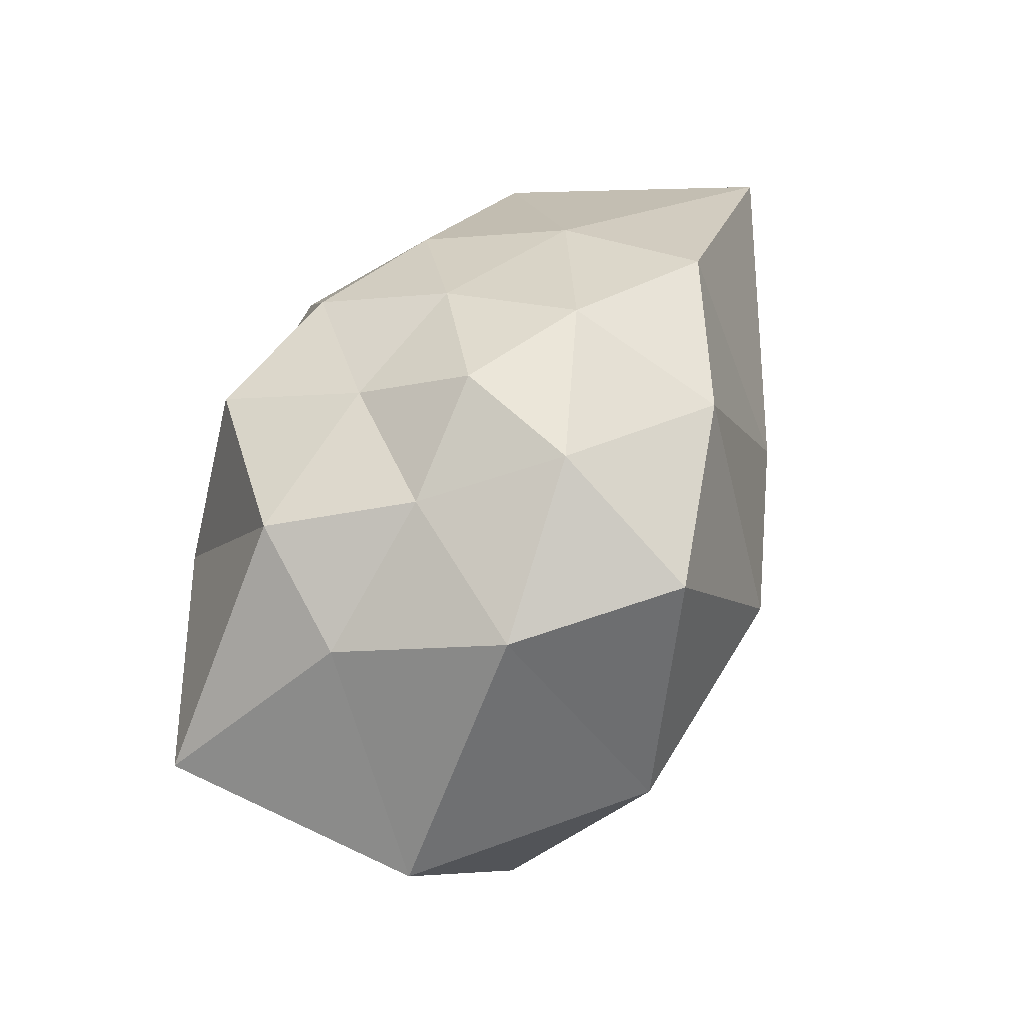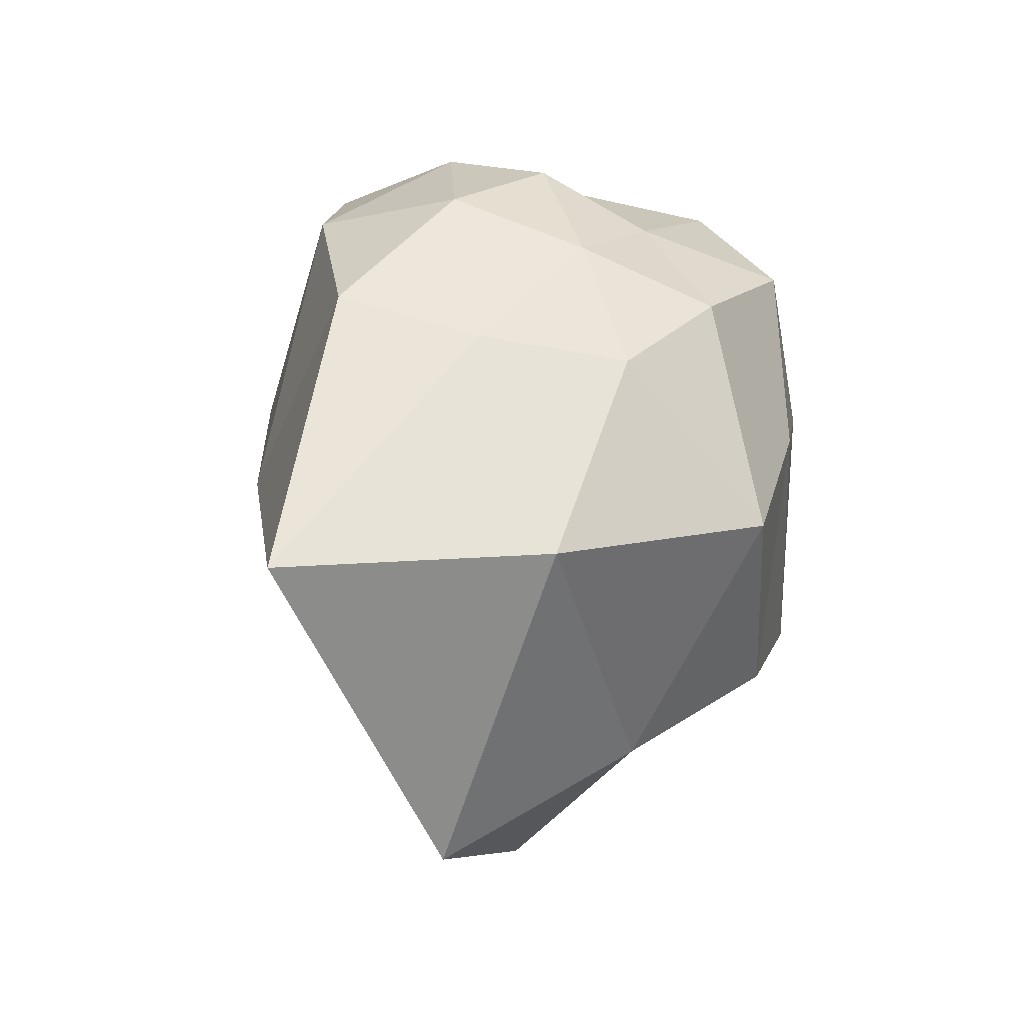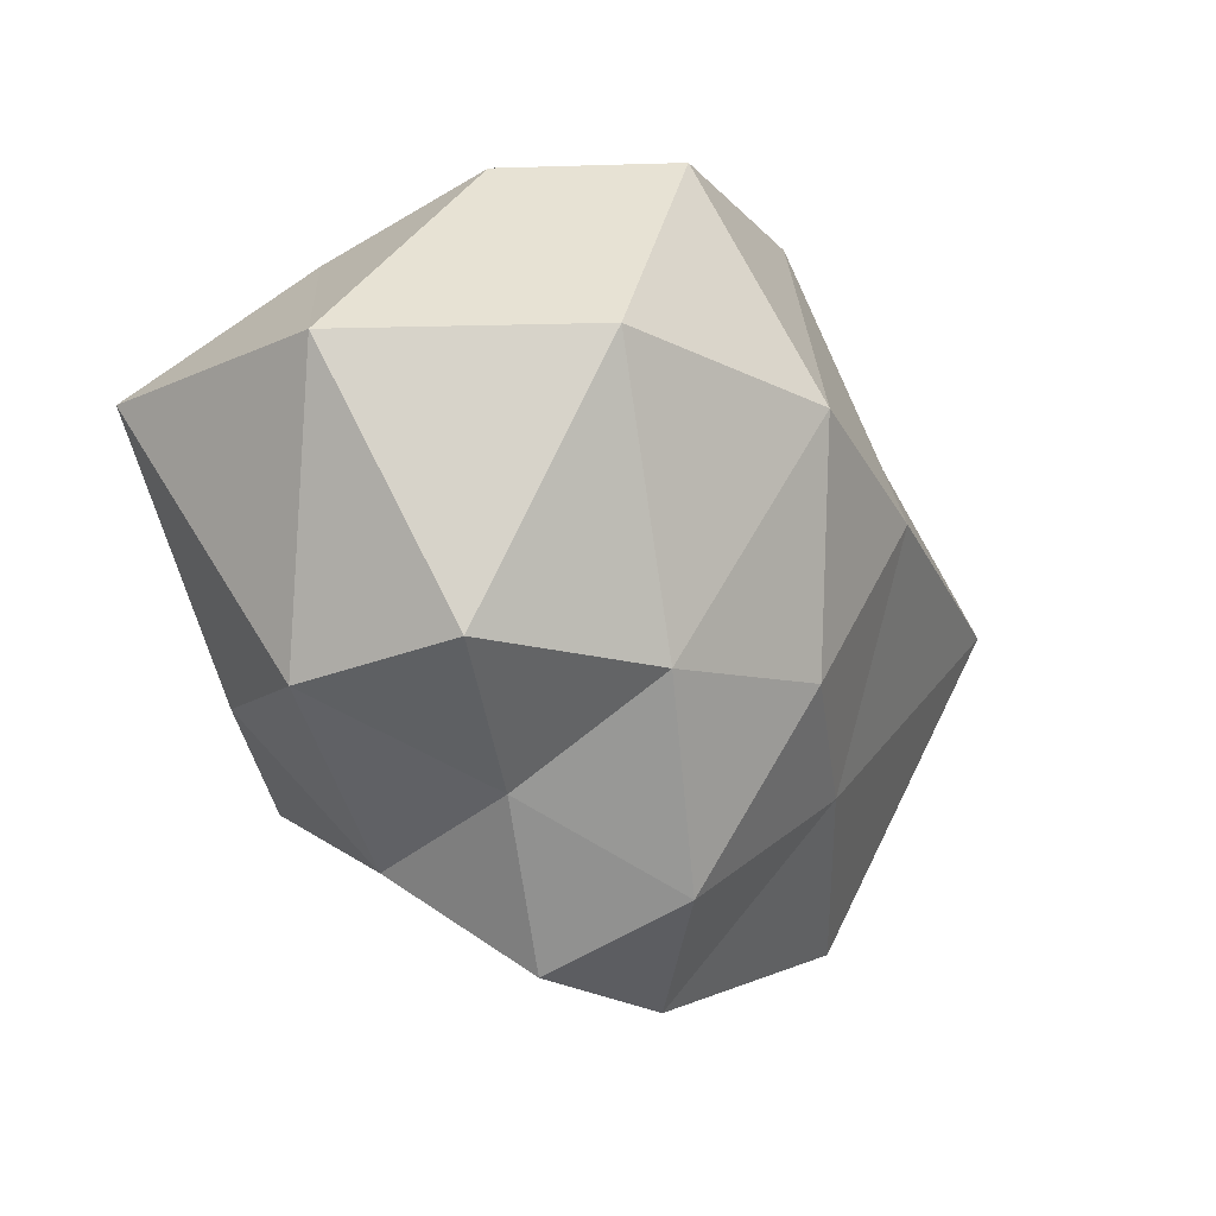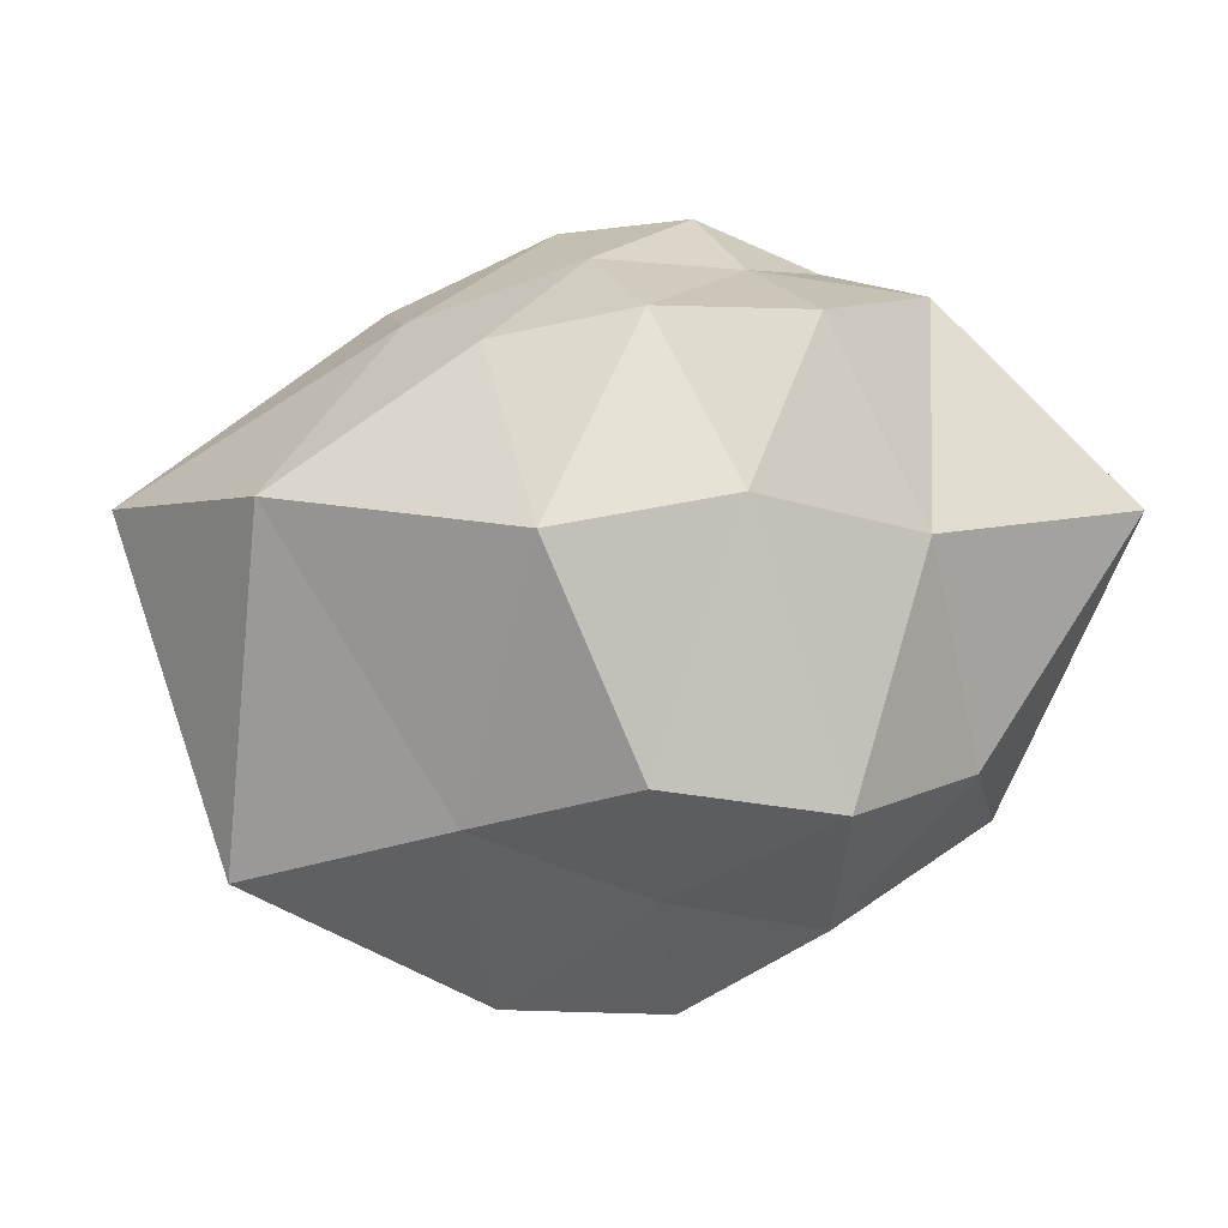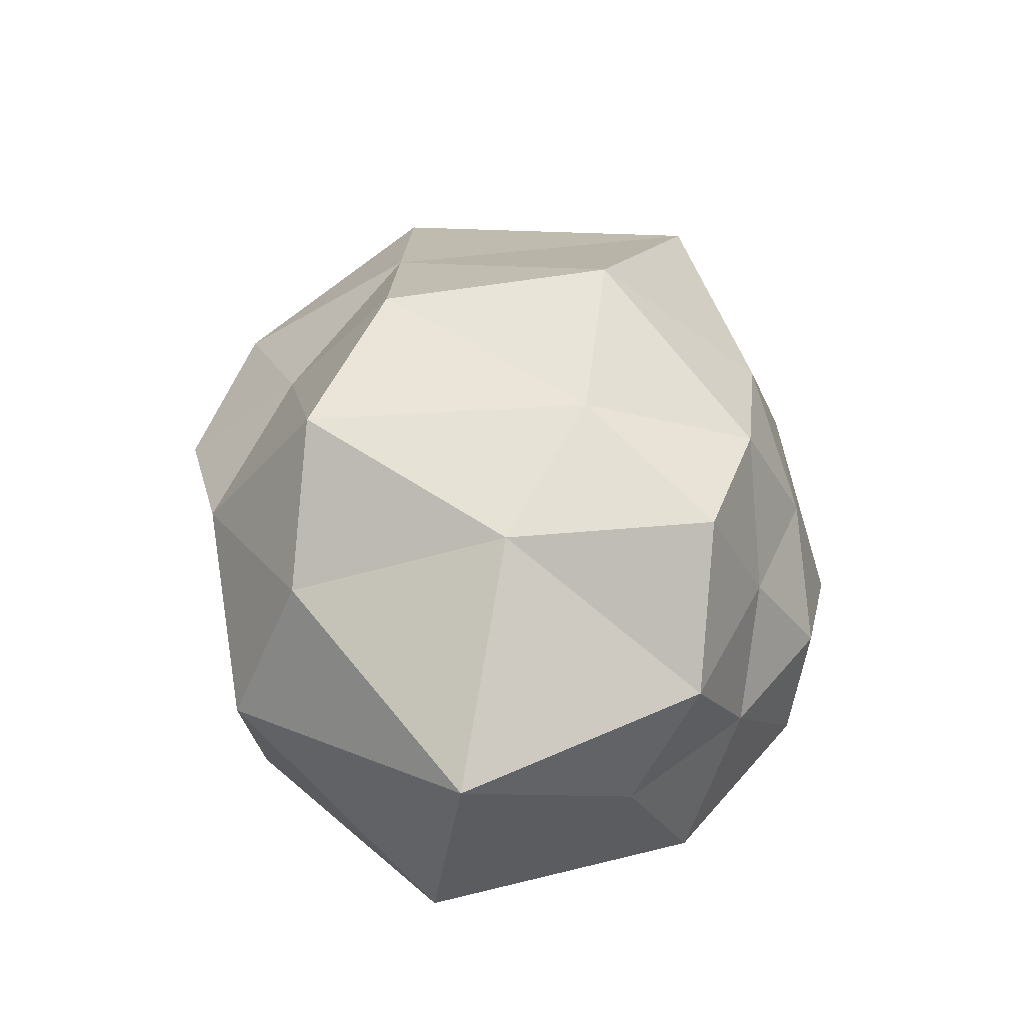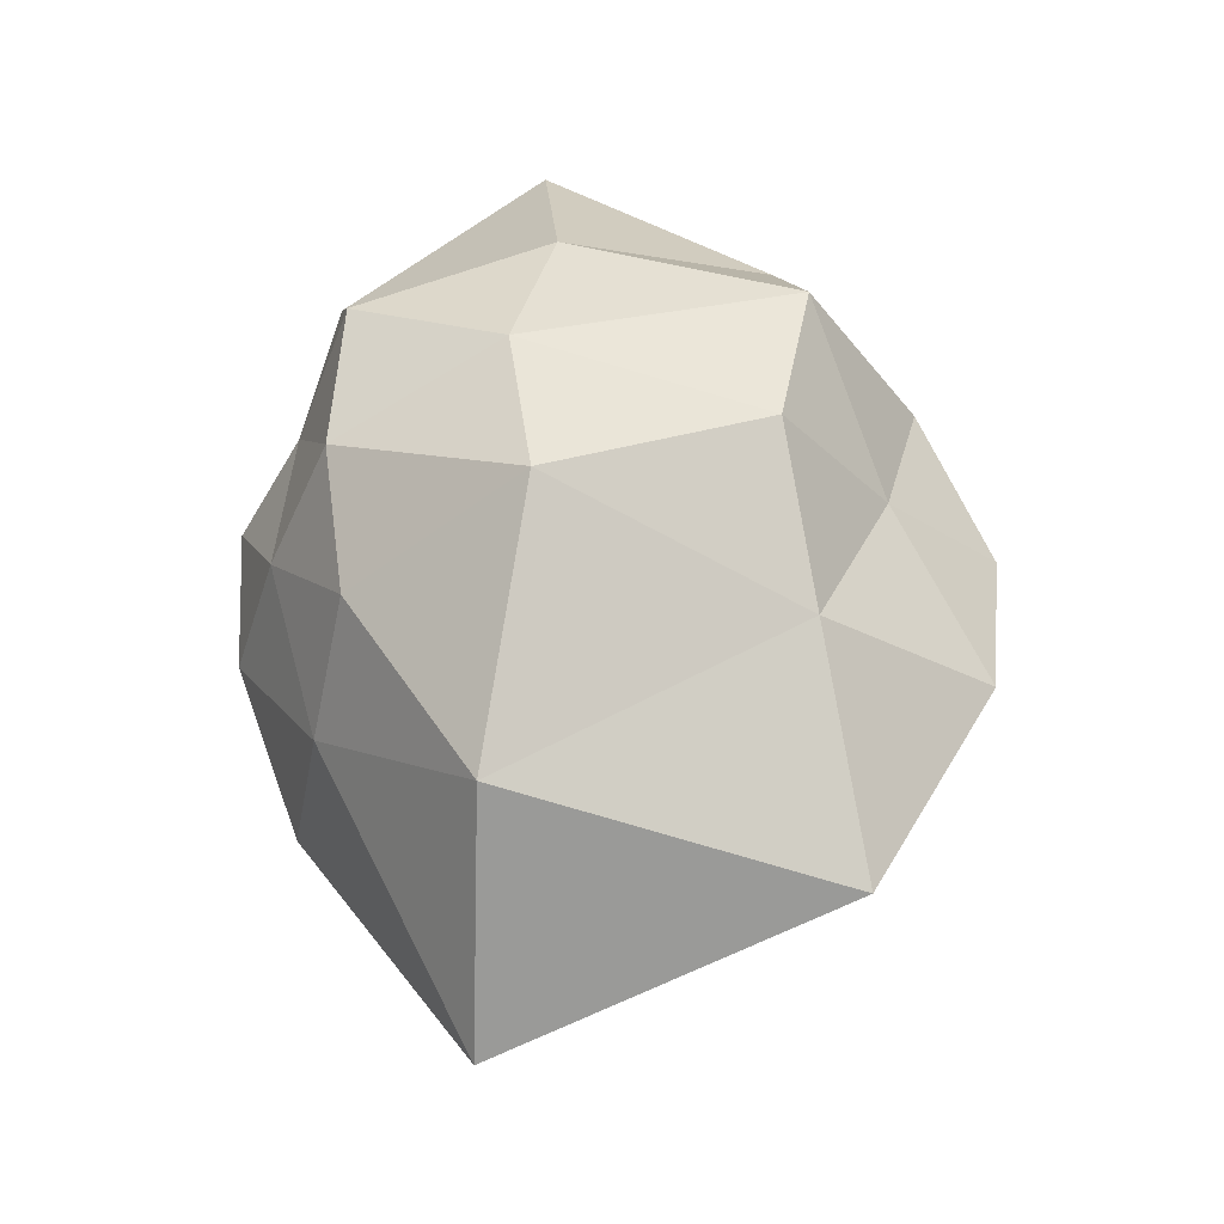
<metadata>
{"format":"obj","ext":"obj","renderer":"f3d","projection":"perspective","resolution":1024,"background":"white","views":[{"elev":60.1,"azim":112.7,"up":"+Y"},{"elev":20.5,"azim":-74.3,"up":"+Y"},{"elev":-26.6,"azim":131.9,"up":"+Y"},{"elev":-1.3,"azim":-12.2,"up":"+Y"},{"elev":55.1,"azim":107.7,"up":"+Z"},{"elev":45.2,"azim":-87.1,"up":"+Z"}]}
</metadata>
<code>
o Icosphere
v -0.007865 -1.663 -0.00011
v 0.815 -0.885 0.5383
v -0.2987 -0.9083 0.8738
v -1.425 -1.227 -0.02427
v -0.3341 -0.8369 -0.8639
v 0.9344 -1.045 -0.5912
v 0.2472 0.494 0.7906
v -0.7116 0.4222 0.4429
v -0.8661 0.6212 -0.5605
v 0.4057 0.6469 -0.9869
v 0.9825 0.4373 0.0447
v 0.06457 0.8946 -0.06906
v -0.1595 -1.27 0.3919
v 0.4229 -1.382 0.2602
v 0.3114 -0.9923 0.8671
v 1.056 -1.059 -0.005876
v 0.4183 -1.269 -0.2676
v -0.5882 -1.632 0.007174
v -0.7856 -1.041 0.5024
v -0.1858 -1.481 -0.4703
v -0.8205 -0.977 -0.5393
v 0.2902 -0.9834 -0.7987
v 1.38 -0.06536 0.4985
v 1.398 -0.1794 -0.3995
v -0.01647 -0.05382 0.9182
v 0.5646 -0.1672 0.8427
v -1.379 -0.05185 0.3657
v -0.6346 -0.168 0.9295
v -0.6951 -0.175 -0.9659
v -1.768 -0.04556 -0.4991
v 0.7957 -0.1514 -1.054
v -0.01892 -0.1213 -1.174
v 0.7071 0.595 0.4094
v -0.2513 0.5116 0.6461
v -0.881 0.5224 -0.04387
v -0.253 0.7195 -0.841
v 0.8178 0.6274 -0.525
v 0.1447 0.6768 0.3092
v 0.4906 0.7255 -0.05922
v -0.3293 0.7166 0.1855
v -0.3394 0.8676 -0.2966
v 0.2232 0.8814 -0.4834
f 1 14 13
f 2 14 16
f 1 13 18
f 1 18 20
f 1 20 17
f 2 16 23
f 3 15 25
f 4 19 27
f 5 21 29
f 6 22 31
f 2 23 26
f 3 25 28
f 4 27 30
f 5 29 32
f 6 31 24
f 7 33 38
f 8 34 40
f 9 35 41
f 10 36 42
f 11 37 39
f 39 42 12
f 39 37 42
f 37 10 42
f 42 41 12
f 42 36 41
f 36 9 41
f 41 40 12
f 41 35 40
f 35 8 40
f 40 38 12
f 40 34 38
f 34 7 38
f 38 39 12
f 38 33 39
f 33 11 39
f 24 37 11
f 24 31 37
f 31 10 37
f 32 36 10
f 32 29 36
f 29 9 36
f 30 35 9
f 30 27 35
f 27 8 35
f 28 34 8
f 28 25 34
f 25 7 34
f 26 33 7
f 26 23 33
f 23 11 33
f 31 32 10
f 31 22 32
f 22 5 32
f 29 30 9
f 29 21 30
f 21 4 30
f 27 28 8
f 27 19 28
f 19 3 28
f 25 26 7
f 25 15 26
f 15 2 26
f 23 24 11
f 23 16 24
f 16 6 24
f 17 22 6
f 17 20 22
f 20 5 22
f 20 21 5
f 20 18 21
f 18 4 21
f 18 19 4
f 18 13 19
f 13 3 19
f 16 17 6
f 16 14 17
f 14 1 17
f 13 15 3
f 13 14 15
f 14 2 15

</code>
